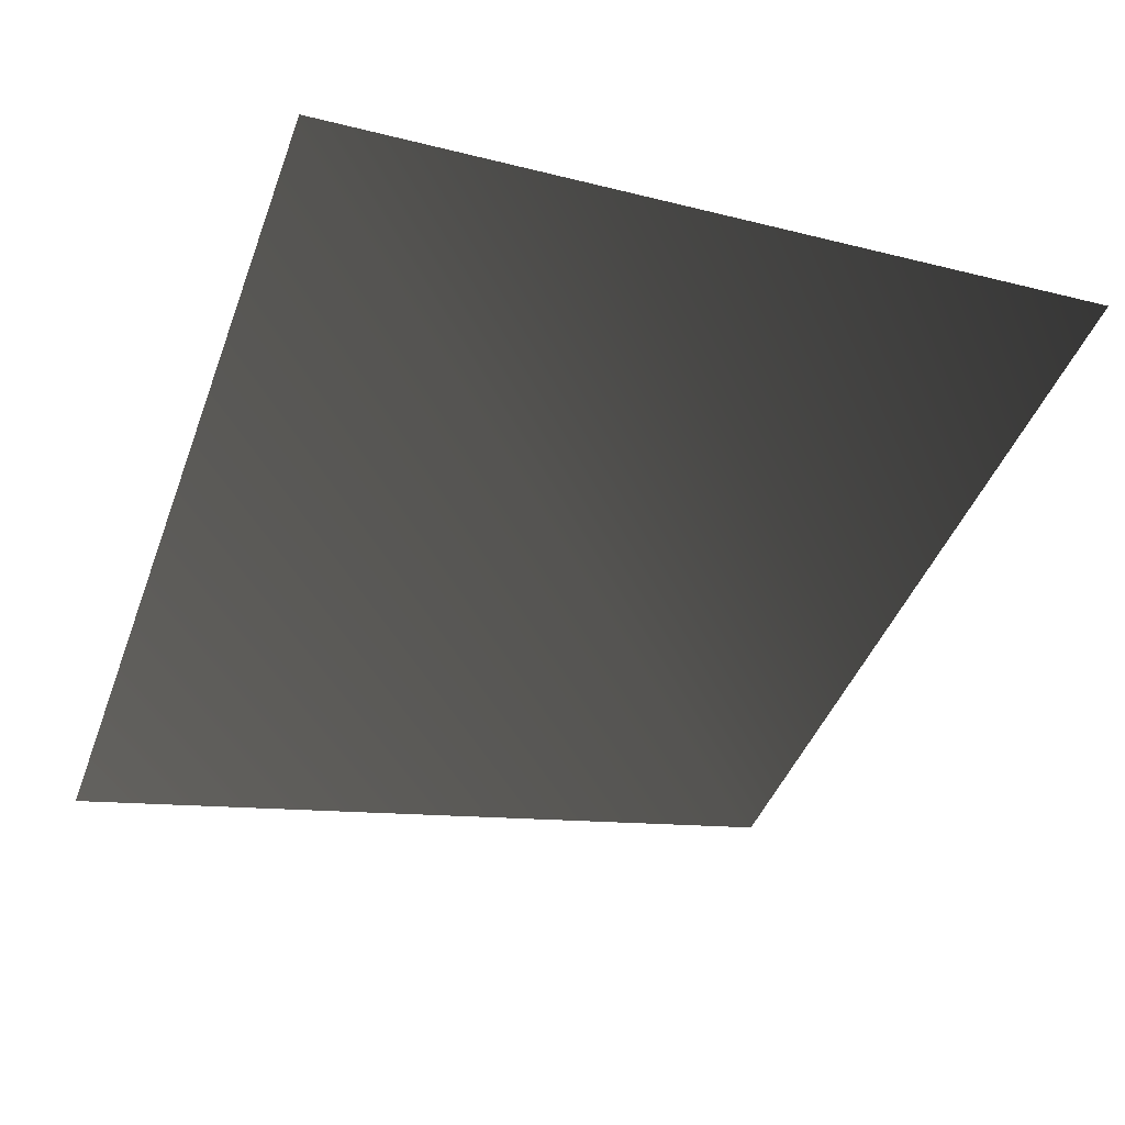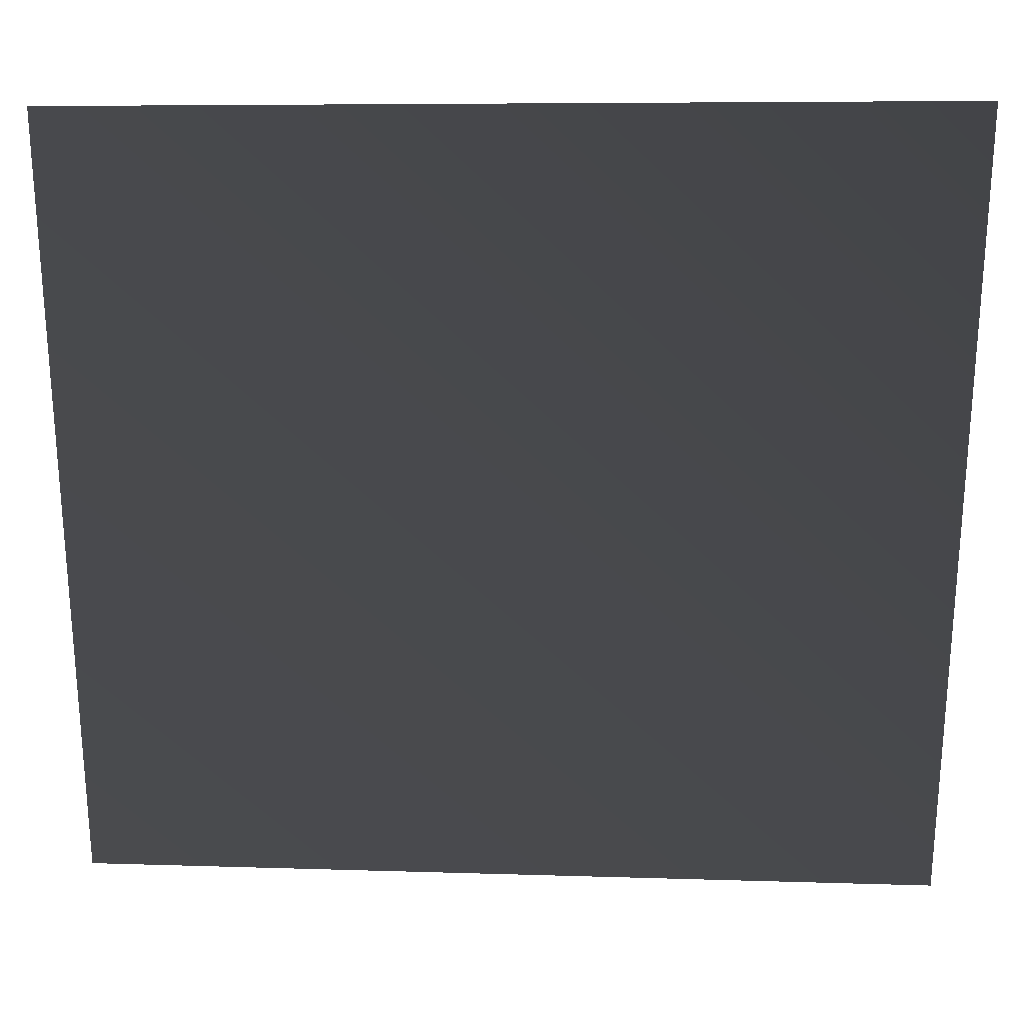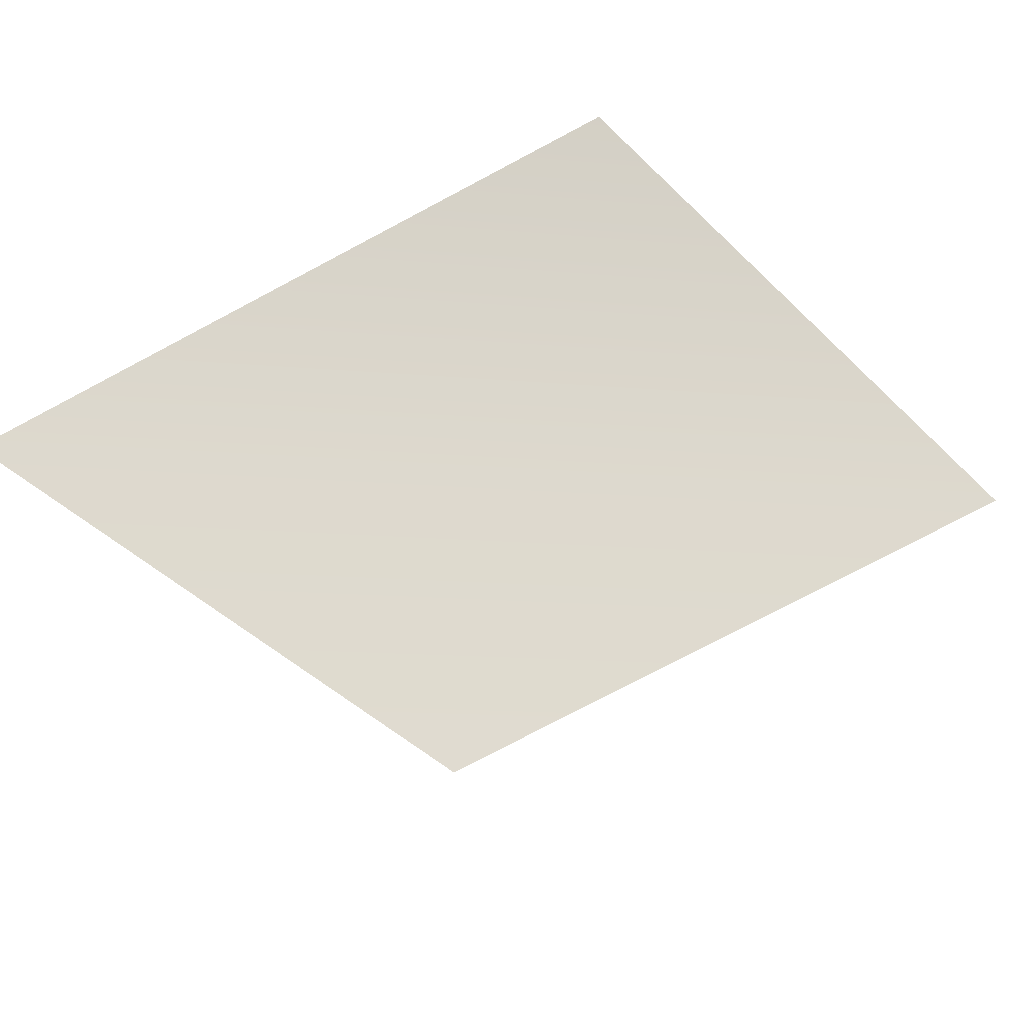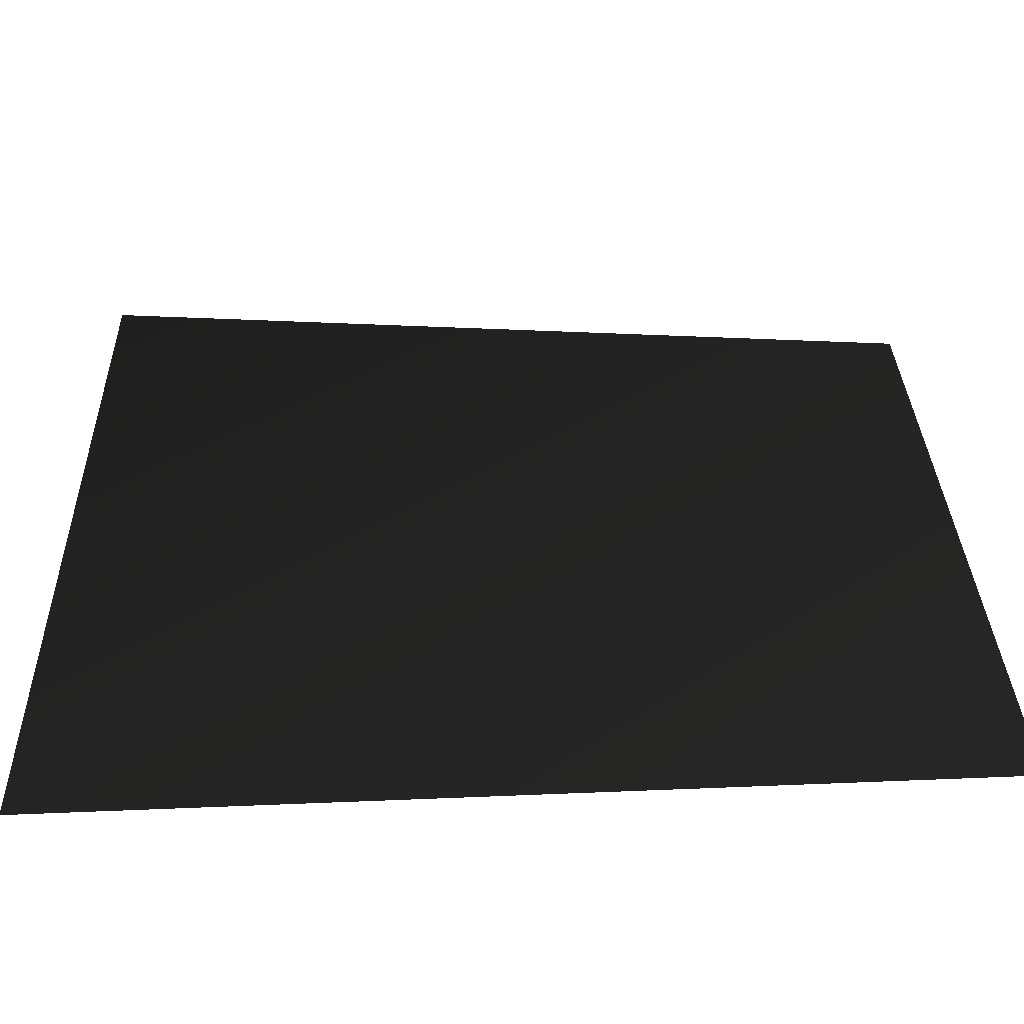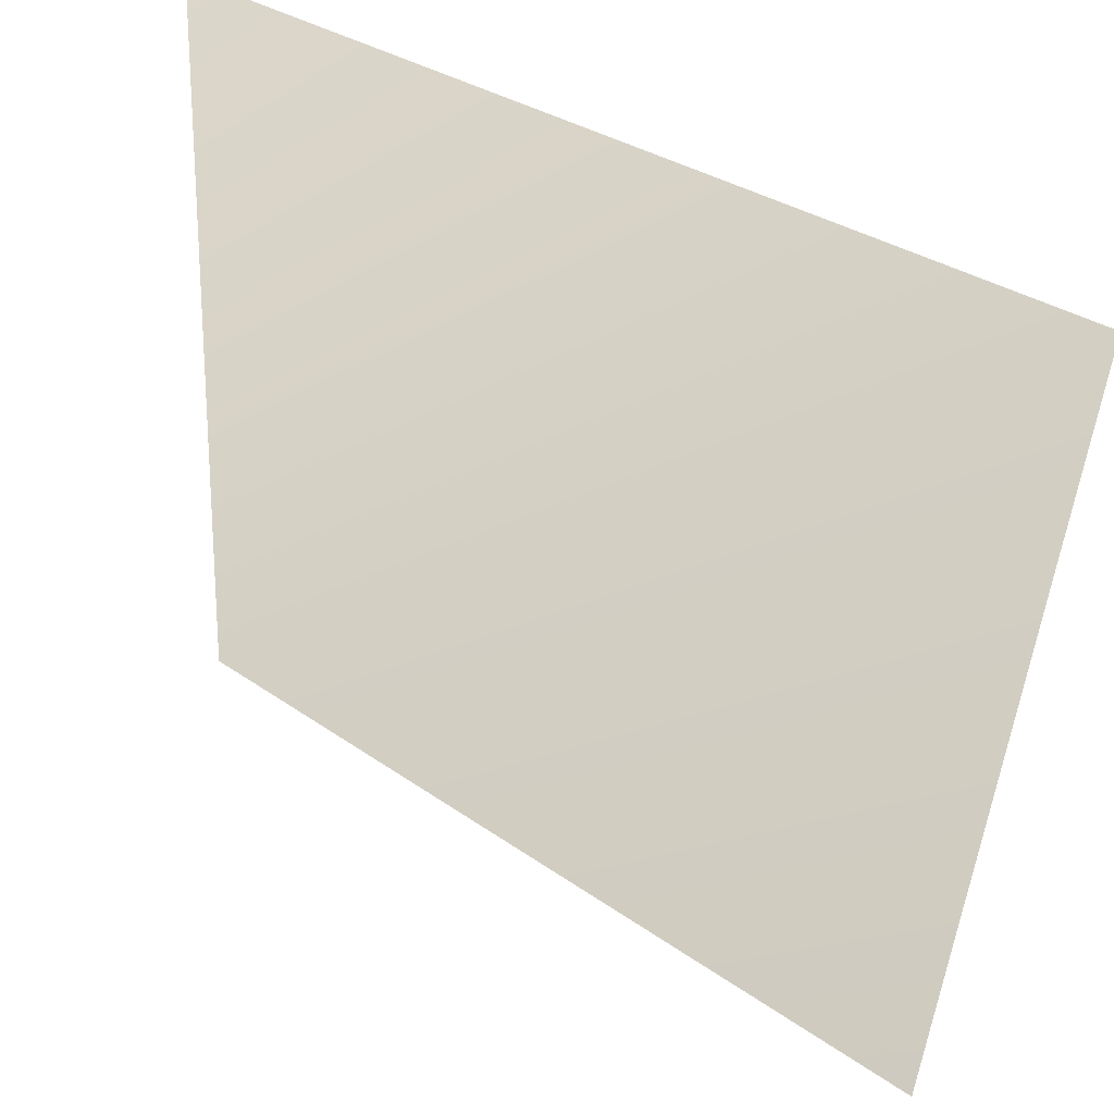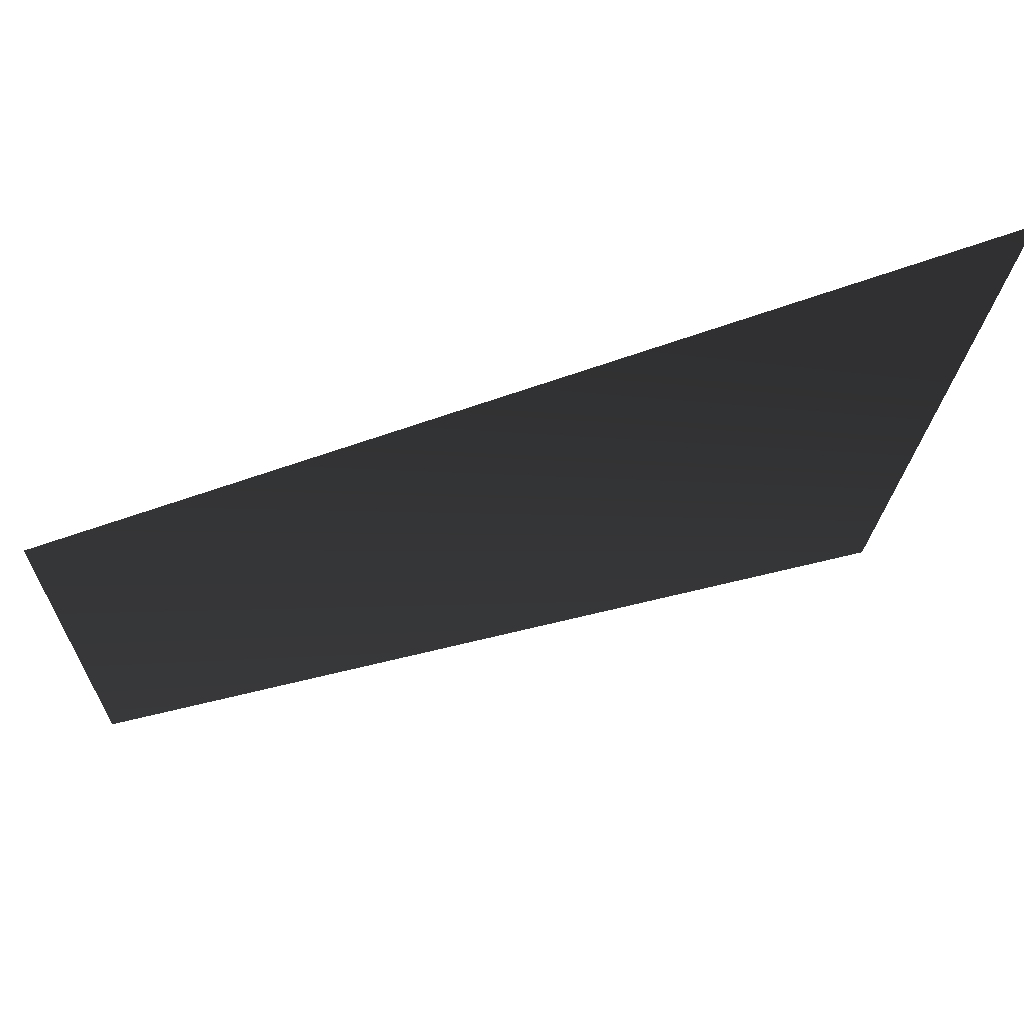
<metadata>
{"format":"obj","ext":"obj","renderer":"f3d","projection":"perspective","resolution":1024,"background":"white","views":[{"elev":-43.2,"azim":69.4,"up":"+Z"},{"elev":17.3,"azim":-4.7,"up":"+Y"},{"elev":-26.9,"azim":125.5,"up":"+Z"},{"elev":-48.5,"azim":175.3,"up":"+Y"},{"elev":46.7,"azim":-149.9,"up":"+Y"},{"elev":64.1,"azim":-21.9,"up":"+Y"}]}
</metadata>
<code>
v 1.314e+07 4.414e+06 7.712
v 1.314e+07 4.414e+06 8.69
v 1.314e+07 4.414e+06 9.306
v 1.314e+07 4.414e+06 14.94
v 1.314e+07 4.414e+06 18.53
v 1.314e+07 4.414e+06 14.03
v 1.314e+07 4.414e+06 14.03
v 1.314e+07 4.414e+06 5.798
v 1.314e+07 4.414e+06 -0.7822
v 1.314e+07 4.414e+06 1.863
v 1.314e+07 4.414e+06 0.5046
v 1.314e+07 4.414e+06 6.727
v 1.314e+07 4.414e+06 5.622
v 1.314e+07 4.414e+06 9.59
v 1.314e+07 4.414e+06 11.67
v 1.314e+07 4.414e+06 8.059
v 1.314e+07 4.414e+06 13.04
v 1.314e+07 4.414e+06 6.083
v 1.314e+07 4.414e+06 16.59
v 1.314e+07 4.414e+06 9.393
v 1.314e+07 4.414e+06 22.7
v 1.314e+07 4.414e+06 10.2
v 1.314e+07 4.414e+06 18.58
v 1.314e+07 4.414e+06 1.693
v 1.314e+07 4.414e+06 -7.989
v 1.314e+07 4.414e+06 0.6778
v 1.314e+07 4.414e+06 -10.17
v 1.314e+07 4.414e+06 5.411
v 1.314e+07 4.414e+06 14.32
v 1.314e+07 4.414e+06 5.577
v 1.314e+07 4.414e+06 1.451
v 1.314e+07 4.414e+06 11.63
v 1.314e+07 4.414e+06 0.2087
v 1.314e+07 4.414e+06 15.25
v 1.314e+07 4.414e+06 8.084
v 1.314e+07 4.414e+06 11.23
v 1.314e+07 4.414e+06 12.1
v 1.314e+07 4.414e+06 15.78
v 1.314e+07 4.414e+06 9.75
v 1.314e+07 4.414e+06 7.721
v 1.314e+07 4.414e+06 -1.671
v 1.314e+07 4.414e+06 -2.996
v 1.314e+07 4.414e+06 -1.423
v 1.314e+07 4.414e+06 -1.836
v 1.314e+07 4.414e+06 7.001
v 1.314e+07 4.414e+06 8.866
v 1.314e+07 4.414e+06 8.455
v 1.314e+07 4.414e+06 11.28
v 1.314e+07 4.414e+06 12.03
v 1.314e+07 4.414e+06 8.773
v 1.314e+07 4.414e+06 15.62
v 1.314e+07 4.414e+06 5.91
v 1.314e+07 4.414e+06 8.273
v 1.314e+07 4.414e+06 22.74
v 1.314e+07 4.414e+06 9.548
v 1.314e+07 4.414e+06 16.56
v 1.314e+07 4.414e+06 14.42
v 1.314e+07 4.414e+06 -3.126
v 1.314e+07 4.414e+06 -10.92
v 1.314e+07 4.414e+06 1.106
v 1.314e+07 4.414e+06 -6.05
v 1.314e+07 4.414e+06 12.23
v 1.314e+07 4.414e+06 21.91
v 1.314e+07 4.414e+06 11.82
v 1.314e+07 4.414e+06 20.87
v 1.314e+07 4.414e+06 5.113
v 1.314e+07 4.414e+06 15.67
v 1.314e+07 4.414e+06 6.511
v 1.314e+07 4.414e+06 11.24
v 1.314e+07 4.414e+06 20.22
v 1.314e+07 4.414e+06 24.25
v 1.314e+07 4.414e+06 17.67
v 1.314e+07 4.414e+06 15.1
v 1.314e+07 4.414e+06 5.291
v 1.314e+07 4.414e+06 -2.237
v 1.314e+07 4.414e+06 -0.03939
v 1.314e+07 4.414e+06 5.345
v 1.314e+07 4.414e+06 7.535
v 1.314e+07 4.414e+06 17.25
v 1.314e+07 4.414e+06 17.62
v 1.314e+07 4.414e+06 14.15
v 1.314e+07 4.414e+06 13.07
v 1.314e+07 4.414e+06 4.327
v 1.314e+07 4.414e+06 5.244
v 1.314e+07 4.414e+06 3.078
v 1.314e+07 4.414e+06 12.92
v 1.314e+07 4.414e+06 11.99
v 1.314e+07 4.414e+06 22.71
v 1.314e+07 4.414e+06 6.571
v 1.314e+07 4.414e+06 12.71
v 1.314e+07 4.414e+06 12.46
v 1.314e+07 4.414e+06 -1.499
v 1.314e+07 4.414e+06 10.31
v 1.314e+07 4.414e+06 1.66
v 1.314e+07 4.414e+06 18.64
v 1.314e+07 4.414e+06 12.22
v 1.314e+07 4.414e+06 10.38
v 1.314e+07 4.414e+06 20.23
v 1.314e+07 4.414e+06 3.267
v 1.314e+07 4.414e+06 9.159
v 1.314e+07 4.414e+06 10.6
v 1.314e+07 4.414e+06 -1.155
v 1.314e+07 4.414e+06 10.5
v 1.314e+07 4.414e+06 15.74
v 1.314e+07 4.414e+06 17.08
v 1.314e+07 4.414e+06 9.597
v 1.314e+07 4.414e+06 8.787
v 1.314e+07 4.414e+06 2.579
v 1.314e+07 4.414e+06 -1.304
v 1.314e+07 4.414e+06 2.889
v 1.314e+07 4.414e+06 2.506
v 1.314e+07 4.414e+06 9.97
v 1.314e+07 4.414e+06 10.27
v 1.314e+07 4.414e+06 14.75
v 1.314e+07 4.414e+06 15.27
v 1.314e+07 4.414e+06 7.201
v 1.314e+07 4.414e+06 5.768
v 1.314e+07 4.414e+06 -0.09839
v 1.314e+07 4.414e+06 -3.752
v 1.314e+07 4.414e+06 4.148
v 1.314e+07 4.414e+06 16.09
v 1.314e+07 4.414e+06 2.573
v 1.314e+07 4.414e+06 11.5
v 1.314e+07 4.414e+06 -2.173
v 1.314e+07 4.414e+06 -7.052
v 1.314e+07 4.414e+06 4.725
v 1.314e+07 4.414e+06 -6.09
v 1.314e+07 4.414e+06 7.622
v 1.314e+07 4.414e+06 14.51
v 1.314e+07 4.414e+06 4.576
v 1.314e+07 4.414e+06 -0.0332
v 1.314e+07 4.414e+06 9.215
v 1.314e+07 4.414e+06 -5.763
v 1.314e+07 4.414e+06 3.411
v 1.314e+07 4.414e+06 6.747
v 1.314e+07 4.414e+06 -5.37
v 1.314e+07 4.414e+06 -1.062
v 1.314e+07 4.414e+06 1.524
v 1.314e+07 4.414e+06 -3.217
v 1.314e+07 4.414e+06 -1.09
v 1.314e+07 4.414e+06 -4.591
v 1.314e+07 4.414e+06 -0.7597
v 1.314e+07 4.414e+06 2.699
v 1.314e+07 4.414e+06 0.5074
v 1.314e+07 4.414e+06 5.376
v 1.314e+07 4.414e+06 3.172
v 1.314e+07 4.414e+06 0.303
v 1.314e+07 4.414e+06 2.883
v 1.314e+07 4.414e+06 4.239
v 1.314e+07 4.414e+06 -0.6642
v 1.314e+07 4.414e+06 1.872
v 1.314e+07 4.414e+06 -2.209
v 1.314e+07 4.414e+06 -5.847
v 1.314e+07 4.414e+06 4.767
v 1.314e+07 4.414e+06 -8.784
v 1.314e+07 4.414e+06 1.155
v 1.314e+07 4.414e+06 4.721
v 1.314e+07 4.414e+06 -6.857
v 1.314e+07 4.414e+06 -10.7
v 1.314e+07 4.414e+06 2.39
v 1.314e+07 4.414e+06 -6.85
v 1.314e+07 4.414e+06 7.121
v 1.314e+07 4.414e+06 12.27
v 1.314e+07 4.414e+06 -0.4144
v 1.314e+07 4.414e+06 9.059
v 1.314e+07 4.414e+06 -4.706
v 1.314e+07 4.414e+06 5.879
v 1.314e+07 4.414e+06 -6.063
v 1.314e+07 4.414e+06 -10.59
v 1.314e+07 4.414e+06 -0.1871
v 1.314e+07 4.414e+06 5.234
v 1.314e+07 4.414e+06 -1.475
v 1.314e+07 4.414e+06 -1.076
v 1.314e+07 4.414e+06 -5.836
v 1.314e+07 4.414e+06 -8.669
v 1.314e+07 4.414e+06 -3.265
v 1.314e+07 4.414e+06 3.521
v 1.314e+07 4.414e+06 4.644
v 1.314e+07 4.414e+06 11
v 1.314e+07 4.414e+06 7.36
v 1.314e+07 4.414e+06 1.52
v 1.314e+07 4.414e+06 1.05
v 1.314e+07 4.414e+06 -5.284
v 1.314e+07 4.414e+06 -3.357
v 1.314e+07 4.414e+06 -6.628
v 1.314e+07 4.414e+06 -3.744
v 1.314e+07 4.414e+06 -3.625
v 1.314e+07 4.414e+06 3.928
v 1.314e+07 4.414e+06 -12.87
v 1.314e+07 4.414e+06 -4.678
v 1.314e+07 4.414e+06 -1.165
v 1.314e+07 4.414e+06 -11.32
v 1.314e+07 4.414e+06 4.174
v 1.314e+07 4.414e+06 -1.967
v 1.314e+07 4.414e+06 15.22
v 1.314e+07 4.414e+06 6.474
v 1.314e+07 4.414e+06 1.076
v 1.314e+07 4.414e+06 8.381
v 1.314e+07 4.414e+06 -8.553
v 1.314e+07 4.414e+06 -0.581
v 1.314e+07 4.414e+06 2.653
v 1.314e+07 4.414e+06 -8.5
v 1.314e+07 4.414e+06 -14.07
v 1.314e+07 4.414e+06 -6.808
v 1.314e+07 4.414e+06 -1.859
v 1.314e+07 4.414e+06 -11.05
v 1.314e+07 4.414e+06 -10.92
v 1.314e+07 4.414e+06 -14.26
v 1.314e+07 4.414e+06 -14.03
v 1.314e+07 4.414e+06 -4.82
v 1.314e+07 4.414e+06 -1.45
v 1.314e+07 4.414e+06 7.131
v 1.314e+07 4.414e+06 5.634
v 1.314e+07 4.414e+06 6.459
v 1.314e+07 4.414e+06 3.706
v 1.314e+07 4.414e+06 -5.471
v 1.314e+07 4.414e+06 -5.629
v 1.314e+07 4.414e+06 -9.113
v 1.314e+07 4.414e+06 -10.53
v 1.314e+07 4.414e+06 -7.65
v 1.314e+07 4.414e+06 -8.786
v 1.314e+07 4.414e+06 -17.74
v 1.314e+07 4.414e+06 -11.64
v 1.314e+07 4.414e+06 -25.07
v 1.314e+07 4.414e+06 -26.88
v 1.314e+07 4.414e+06 -9.698
v 1.314e+07 4.414e+06 -14.23
v 1.314e+07 4.414e+06 3.893
v 1.314e+07 4.414e+06 12.1
v 1.314e+07 4.414e+06 0.3244
v 1.314e+07 4.414e+06 -8.398
v 1.314e+07 4.414e+06 -3.406
v 1.314e+07 4.414e+06 -20.7
v 1.314e+07 4.414e+06 -10.97
v 1.314e+07 4.414e+06 -4.533
v 1.314e+07 4.414e+06 -12.68
v 1.314e+07 4.414e+06 -0.5127
v 1.314e+07 4.414e+06 -15.36
v 1.314e+07 4.414e+06 -26.23
v 1.314e+07 4.414e+06 -27.1
v 1.314e+07 4.414e+06 -30.03
v 1.314e+07 4.414e+06 -21.89
v 1.314e+07 4.414e+06 -12
v 1.314e+07 4.414e+06 -8.209
v 1.314e+07 4.414e+06 0.04811
v 1.314e+07 4.414e+06 -1.539
v 1.314e+07 4.414e+06 -6.389
v 1.314e+07 4.414e+06 -7.855
v 1.314e+07 4.414e+06 -10.89
v 1.314e+07 4.414e+06 -18.39
v 1.314e+07 4.414e+06 -15.08
v 1.314e+07 4.414e+06 -14.82
v 1.314e+07 4.414e+06 -13
v 1.314e+07 4.414e+06 -7.767
v 1.314e+07 4.414e+06 -12.54
v 1.314e+07 4.414e+06 -24.42
v 1.314e+07 4.414e+06 -22.31
v 1.314e+07 4.414e+06 -31.85
v 1.314e+07 4.414e+06 -30.51
v 1.314e+07 4.414e+06 -12.2
v 1.314e+07 4.414e+06 -18.33
v 1.314e+07 4.414e+06 -3.463
v 1.314e+07 4.414e+06 1.47
v 1.314e+07 4.414e+06 -12.6
v 1.314e+07 4.414e+06 -5.745
v 1.314e+07 4.414e+06 -22.33
v 1.314e+07 4.414e+06 -12.91
v 1.314e+07 4.414e+06 -22.7
v 1.314e+07 4.414e+06 -21.77
v 1.314e+07 4.414e+06 -4.486
v 1.314e+07 4.414e+06 -13.57
v 1.314e+07 4.414e+06 -2.123
f 1 272 17
f 272 1 256

</code>
